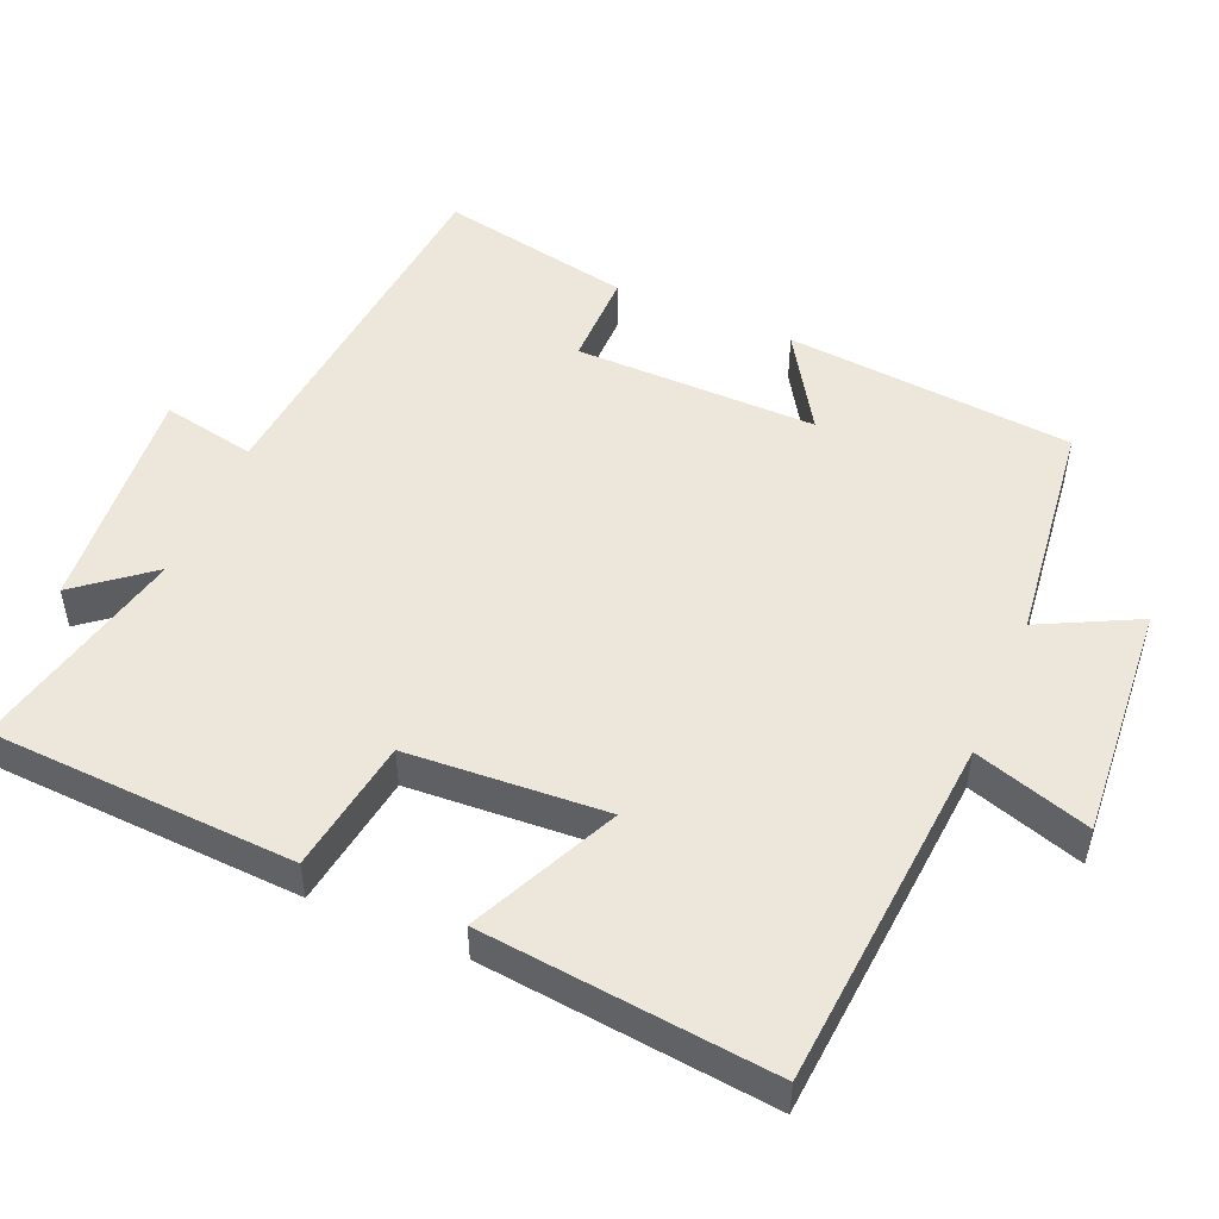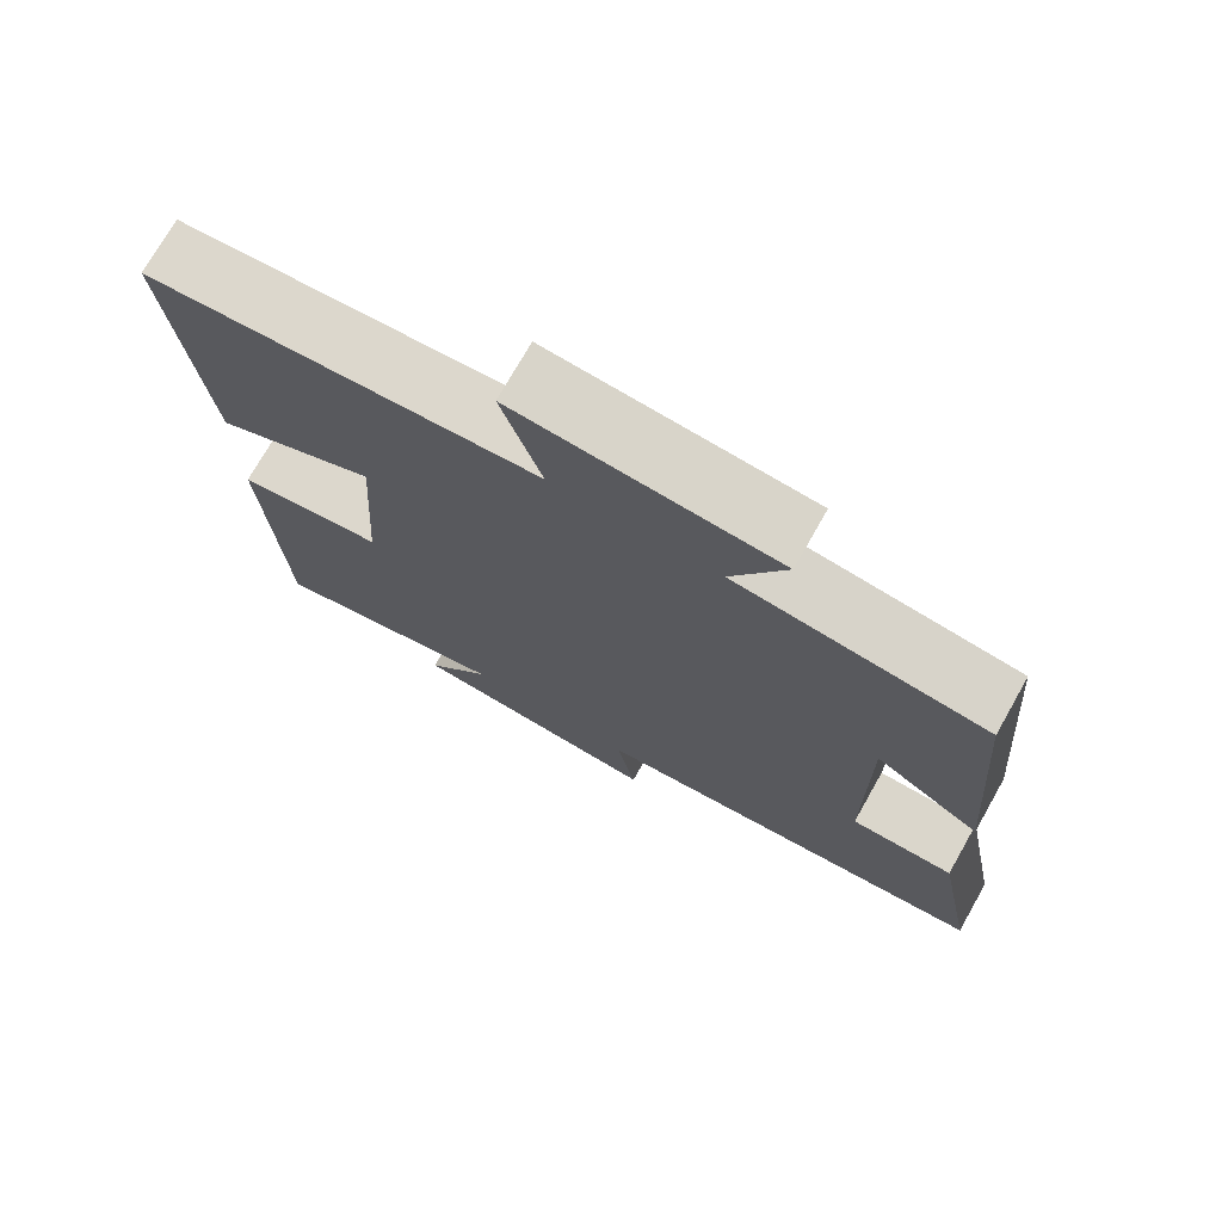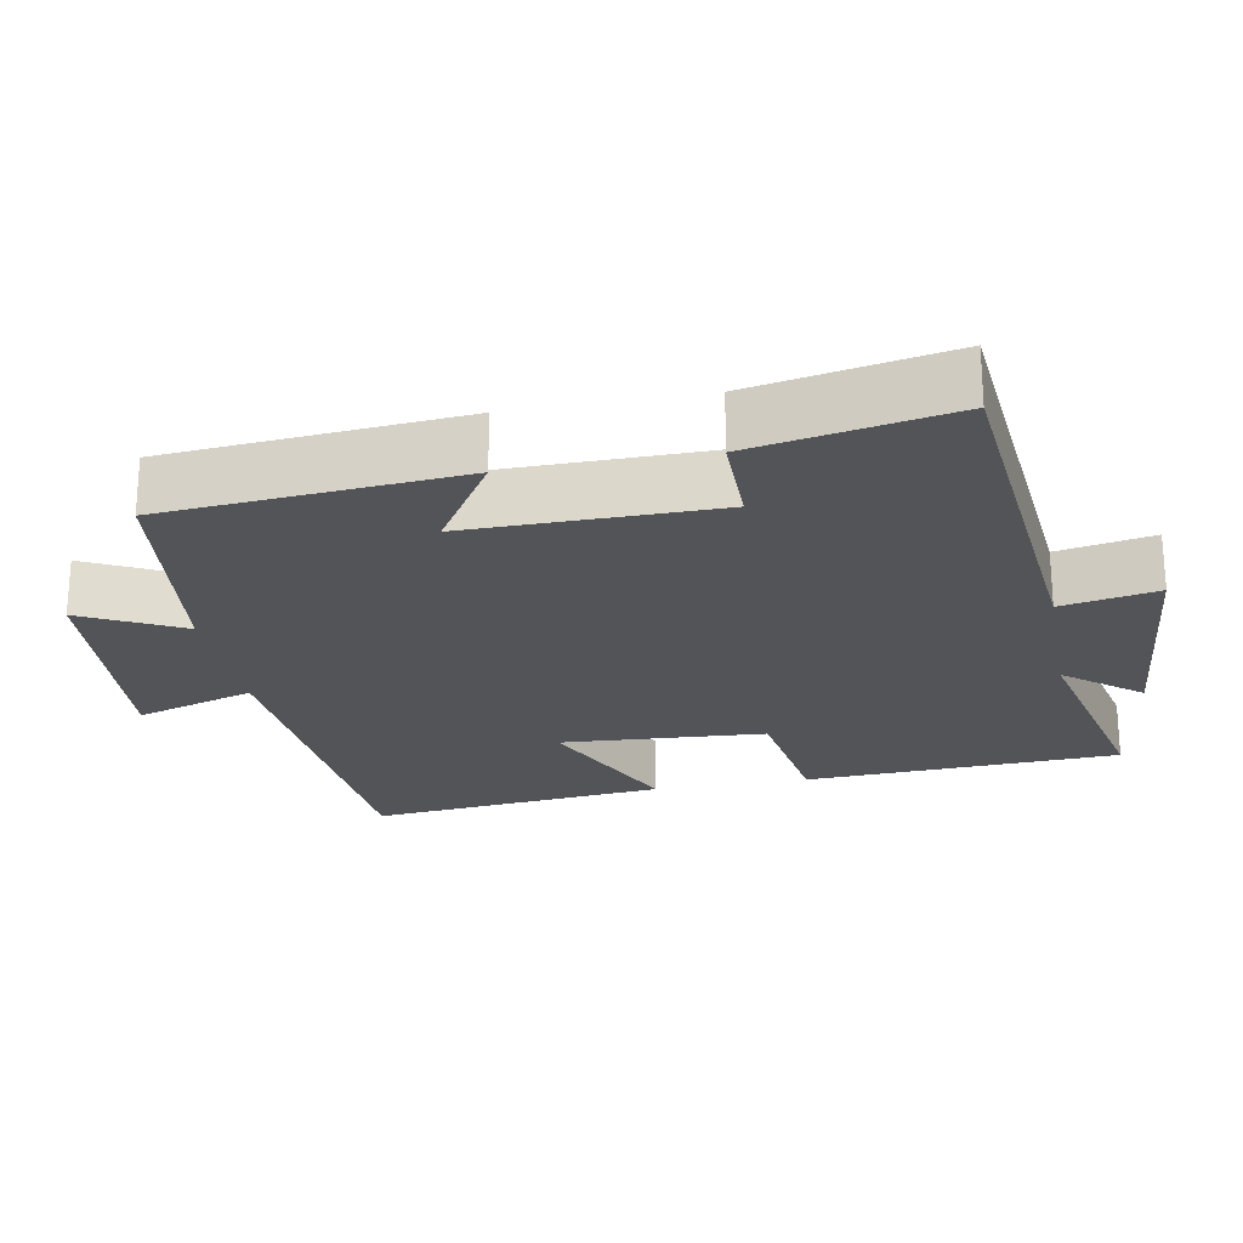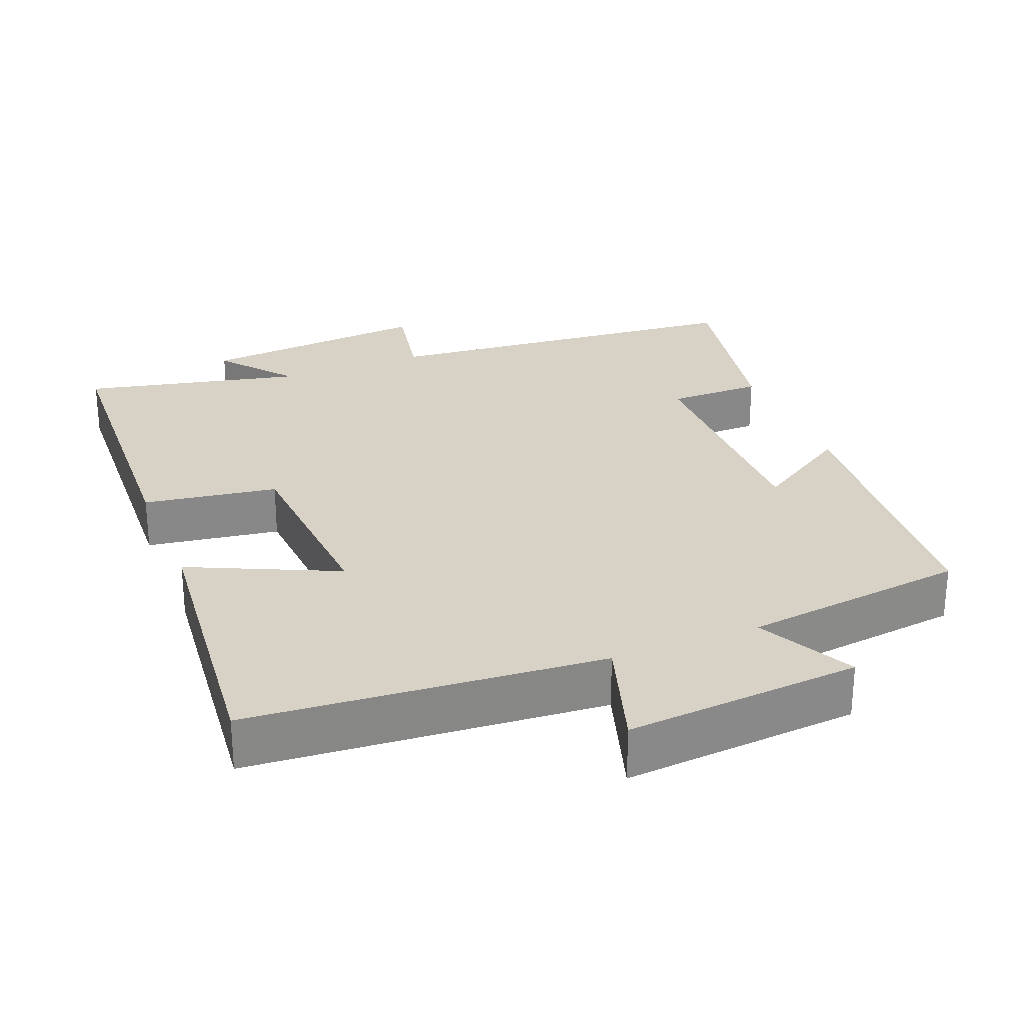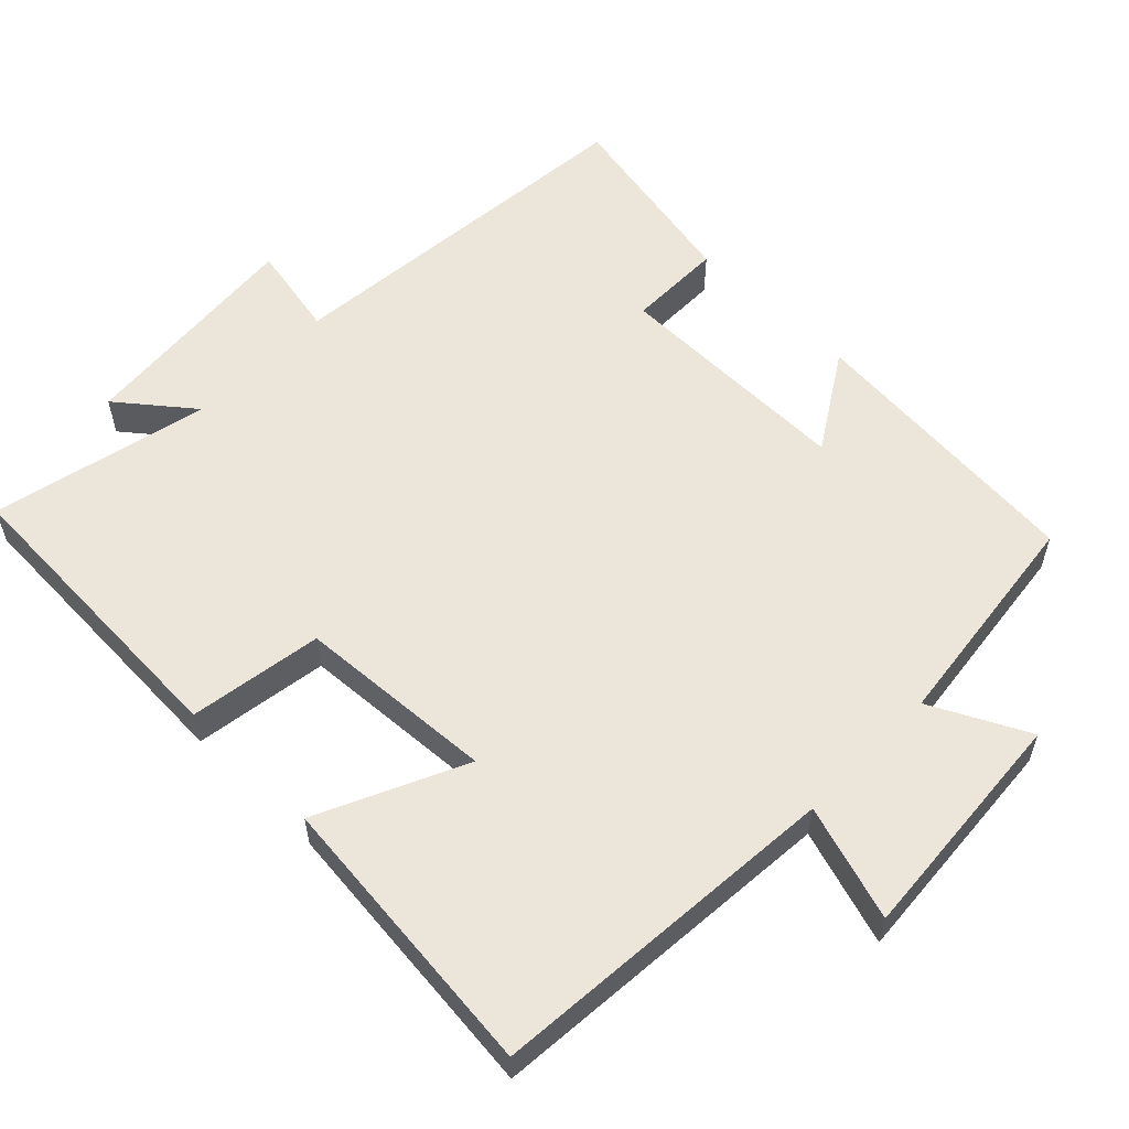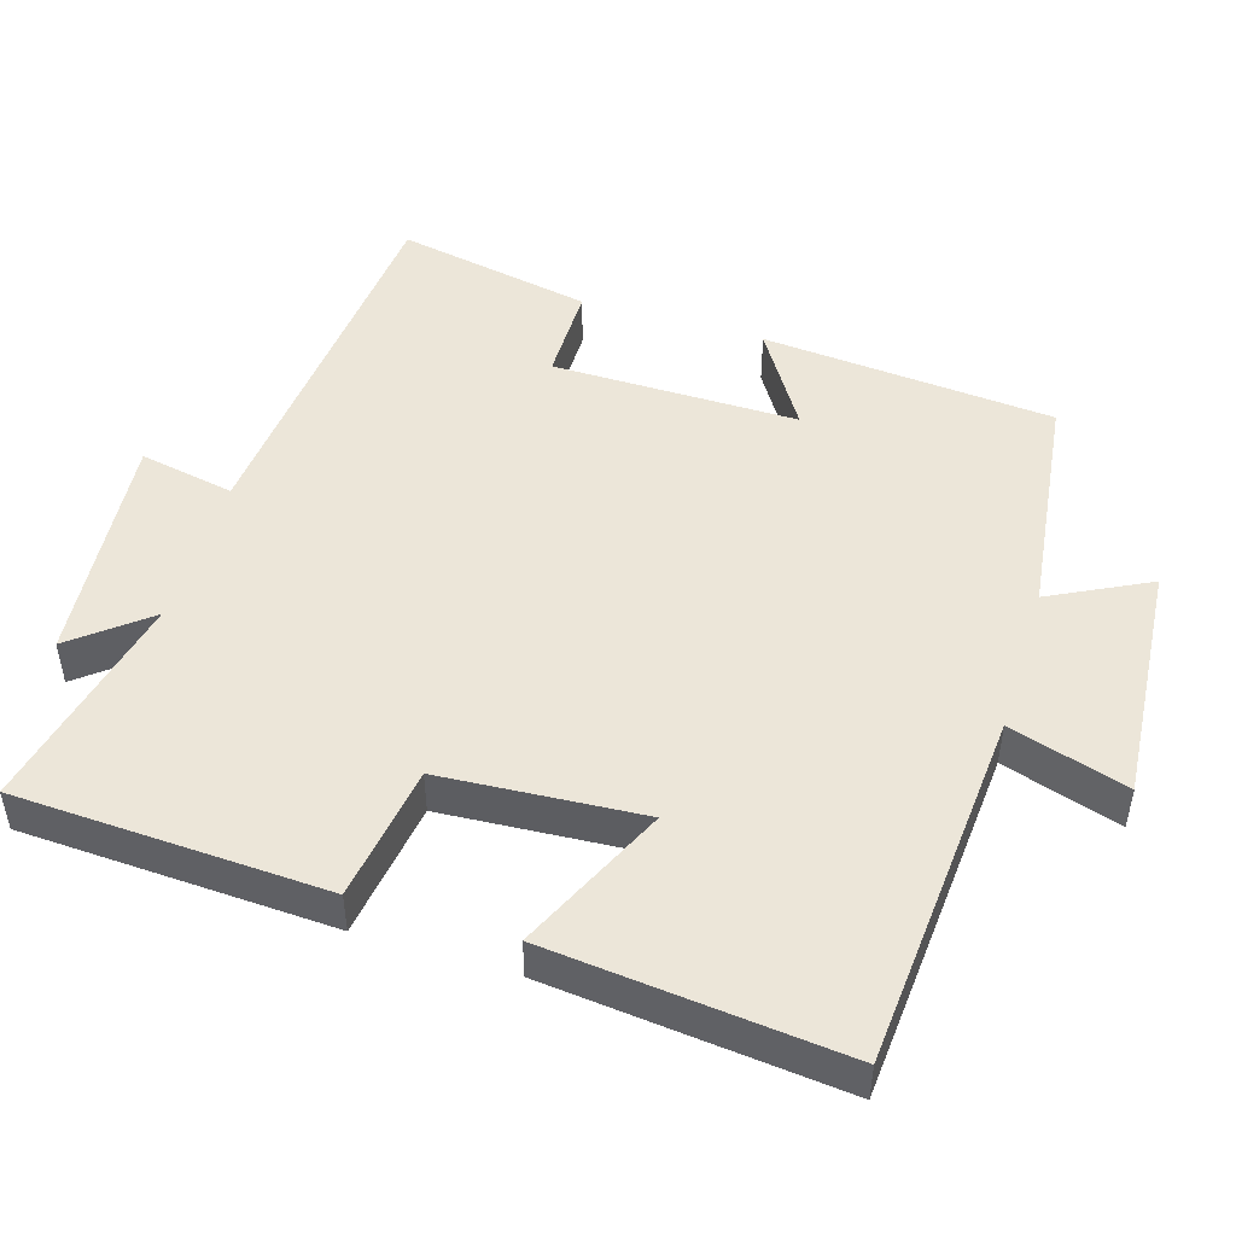
<metadata>
{"format":"obj","ext":"obj","renderer":"f3d","projection":"perspective","resolution":1024,"background":"white","views":[{"elev":50.4,"azim":-66.7,"up":"+Y"},{"elev":73.8,"azim":29.6,"up":"+Z"},{"elev":-23.1,"azim":100.6,"up":"+Y"},{"elev":27.4,"azim":-21.8,"up":"+Y"},{"elev":57.4,"azim":-45.6,"up":"+Y"},{"elev":48.6,"azim":-73.0,"up":"+Y"}]}
</metadata>
<code>
v -0.48 0.07 -0.568
v -0.5 0.07 -0.146
v -0.315 0.07 -0.118
v -0.297 0.07 0.156
v -0.5 0.07 0.062
v -0.541 0.07 0.462
v -0.052 0.07 0.5
v -0.102 0.07 0.66
v 0.224 0.07 0.634
v 0.156 0.07 0.5
v 0.467 0.07 0.461
v 0.5 0.07 0.064
v 0.367 0.07 0.148
v 0.369 0.07 -0.186
v 0.5 0.07 -0.186
v 0.551 0.07 -0.452
v 0.036 0.07 -0.5
v 0.061 0.07 -0.629
v -0.259 0.07 -0.601
v -0.178 0.07 -0.5
v -0.48 0 -0.568
v -0.5 0 -0.146
v -0.315 0 -0.118
v -0.297 0 0.156
v -0.5 0 0.062
v -0.541 0 0.462
v -0.052 0 0.5
v -0.102 0 0.66
v 0.224 0 0.634
v 0.156 0 0.5
v 0.467 0 0.461
v 0.5 0 0.064
v 0.367 0 0.148
v 0.369 0 -0.186
v 0.5 0 -0.186
v 0.551 0 -0.452
v 0.036 0 -0.5
v 0.061 0 -0.629
v -0.259 0 -0.601
v -0.178 0 -0.5
f 17 18 19 20
f 16 17 20
f 15 16 20
f 14 15 20
f 13 14 20 1
f 10 11 12 13
f 10 13 1
f 7 8 9 10
f 6 7 10
f 5 6 10
f 4 5 10
f 3 4 10
f 3 10 1
f 1 2 3
f 40 39 38 37
f 40 37 36
f 40 36 35
f 40 35 34
f 21 40 34 33
f 33 32 31 30
f 21 33 30
f 30 29 28 27
f 30 27 26
f 30 26 25
f 30 25 24
f 30 24 23
f 21 30 23
f 23 22 21
f 1 21 22 2
f 2 22 23 3
f 3 23 24 4
f 4 24 25 5
f 5 25 26 6
f 6 26 27 7
f 7 27 28 8
f 8 28 29 9
f 9 29 30 10
f 10 30 31 11
f 11 31 32 12
f 12 32 33 13
f 13 33 34 14
f 14 34 35 15
f 15 35 36 16
f 16 36 37 17
f 17 37 38 18
f 18 38 39 19
f 19 39 40 20
f 20 40 21 1

</code>
